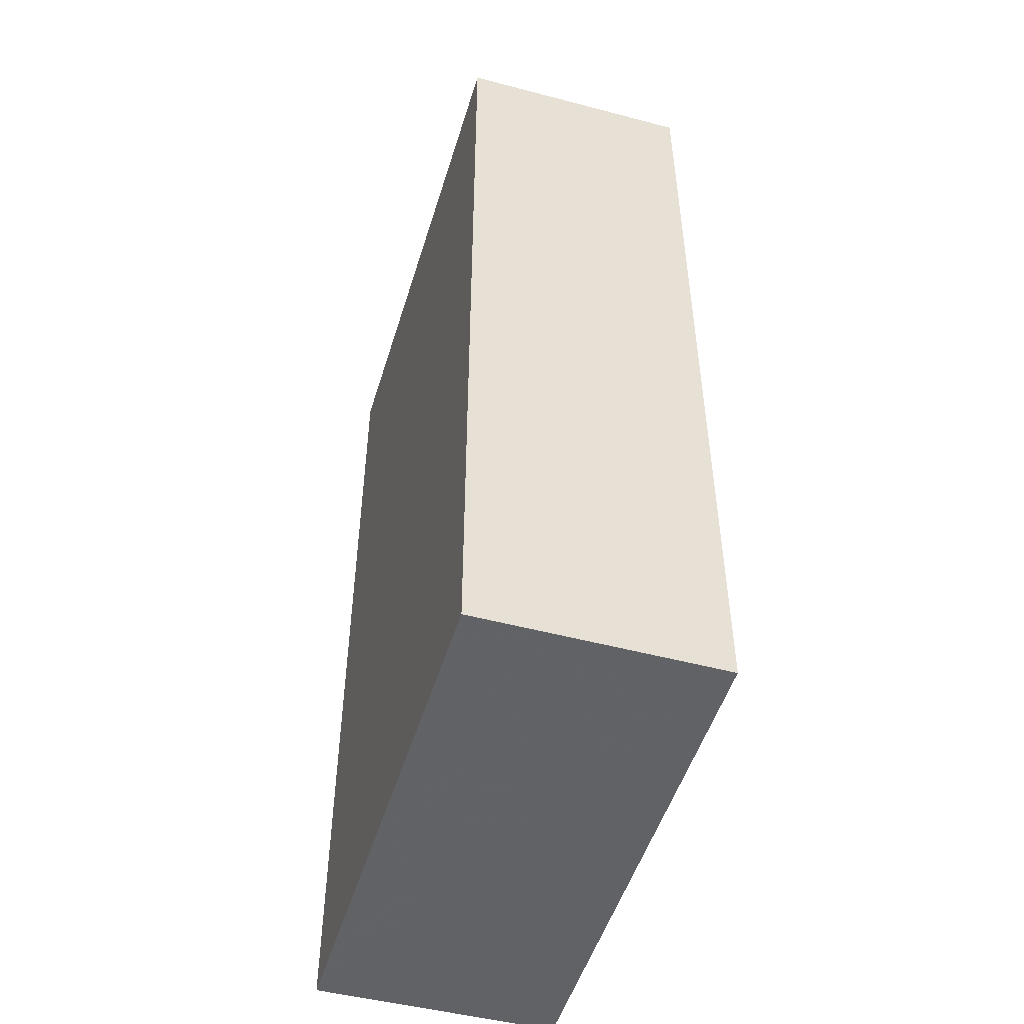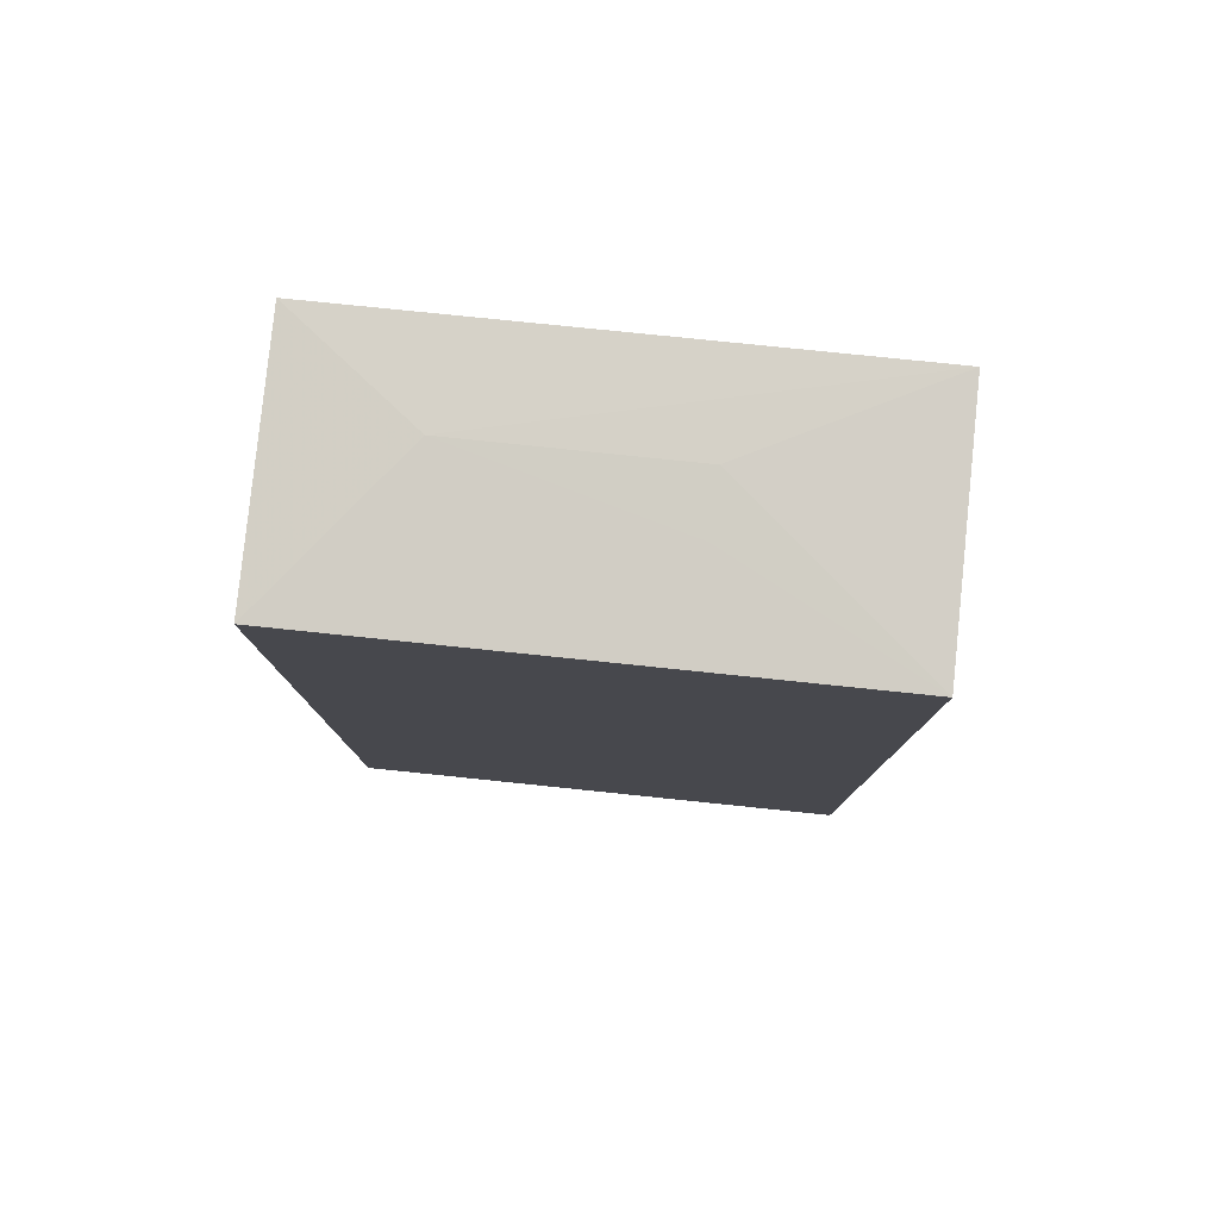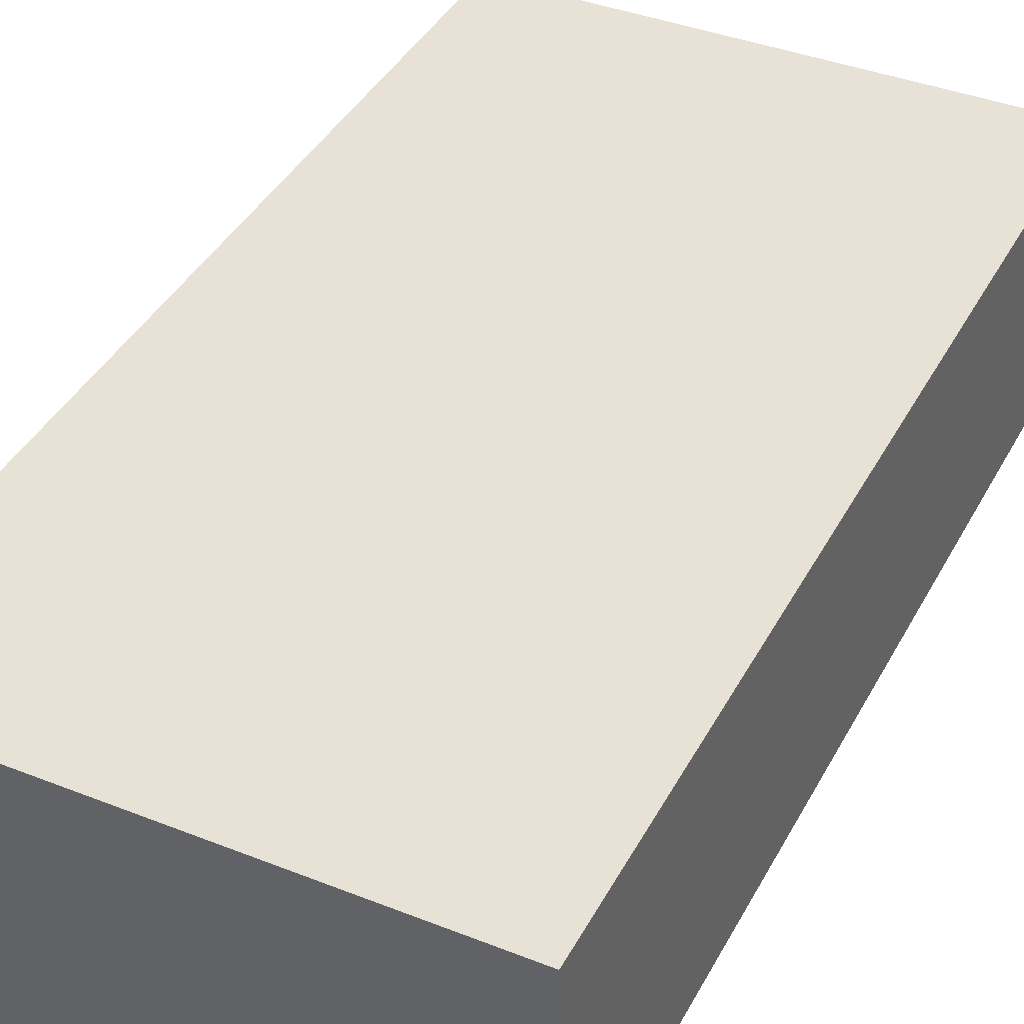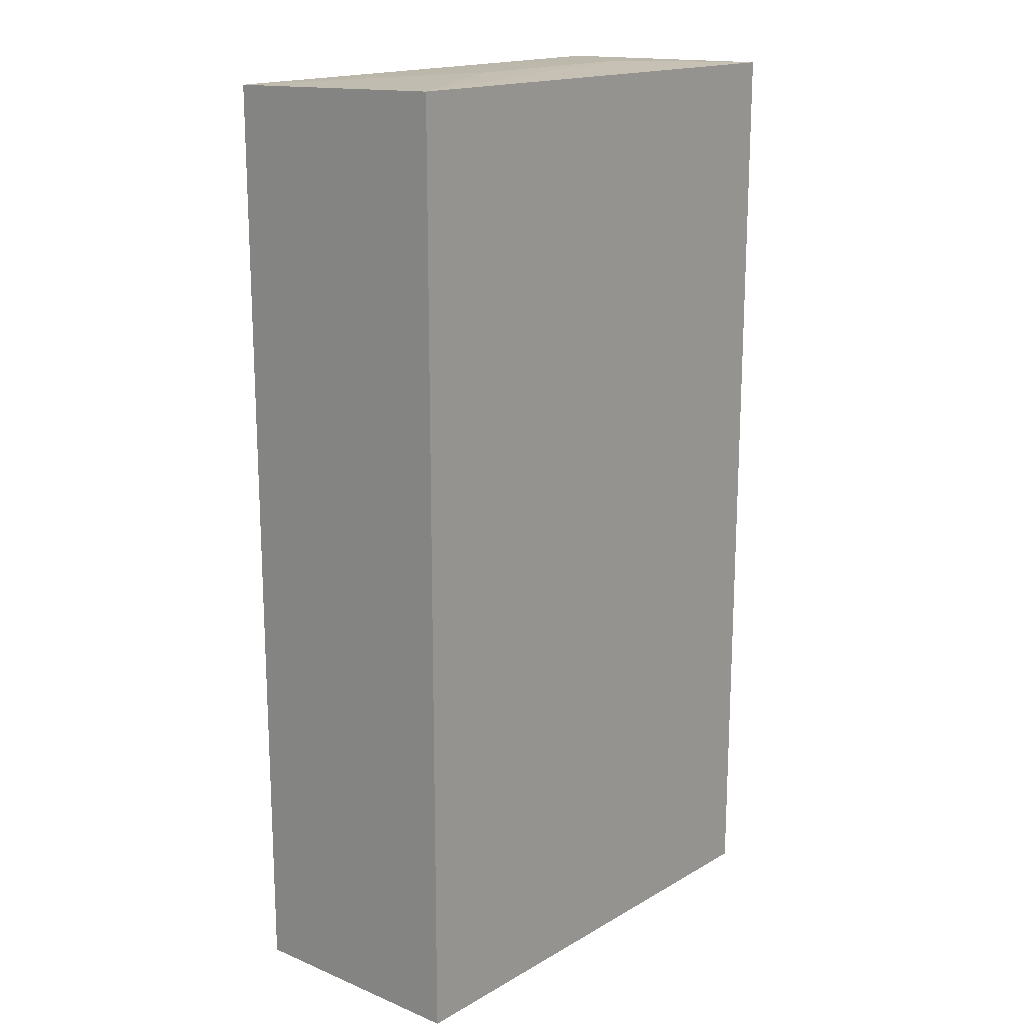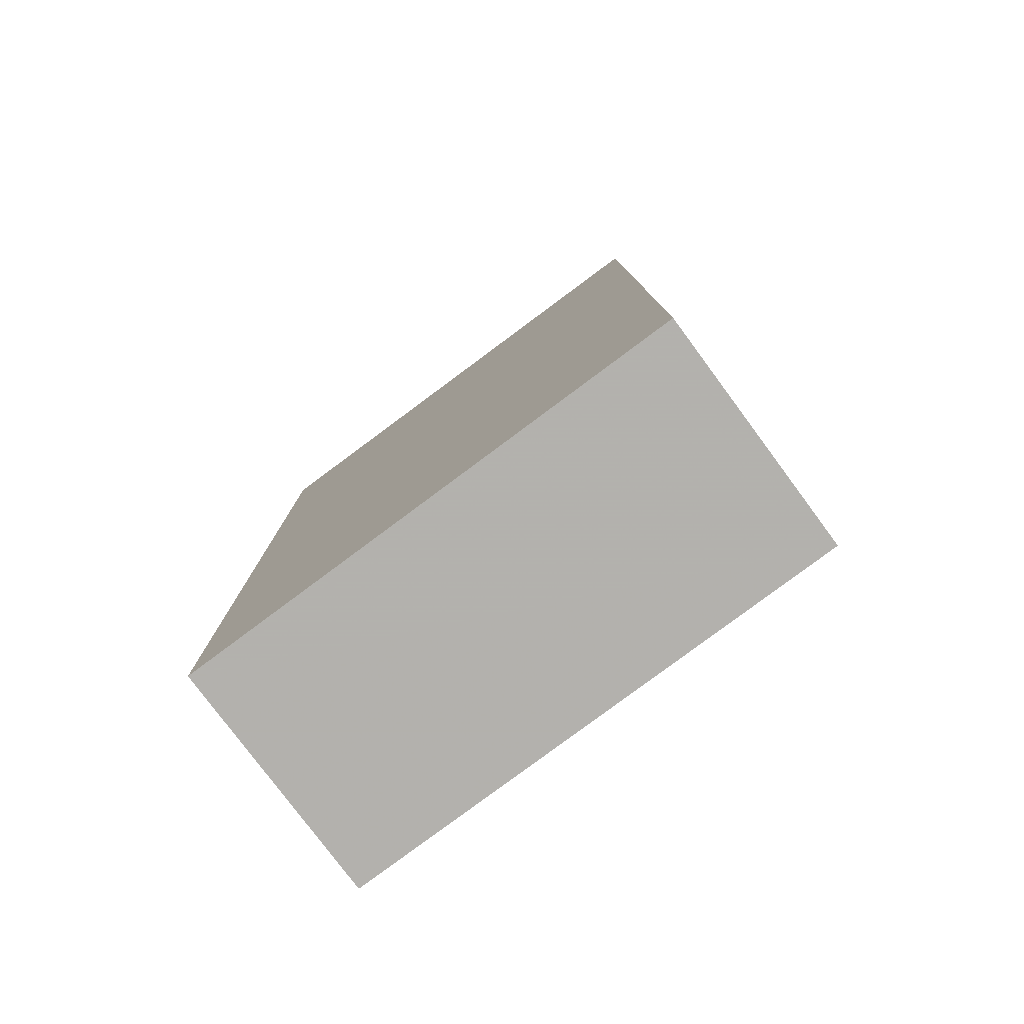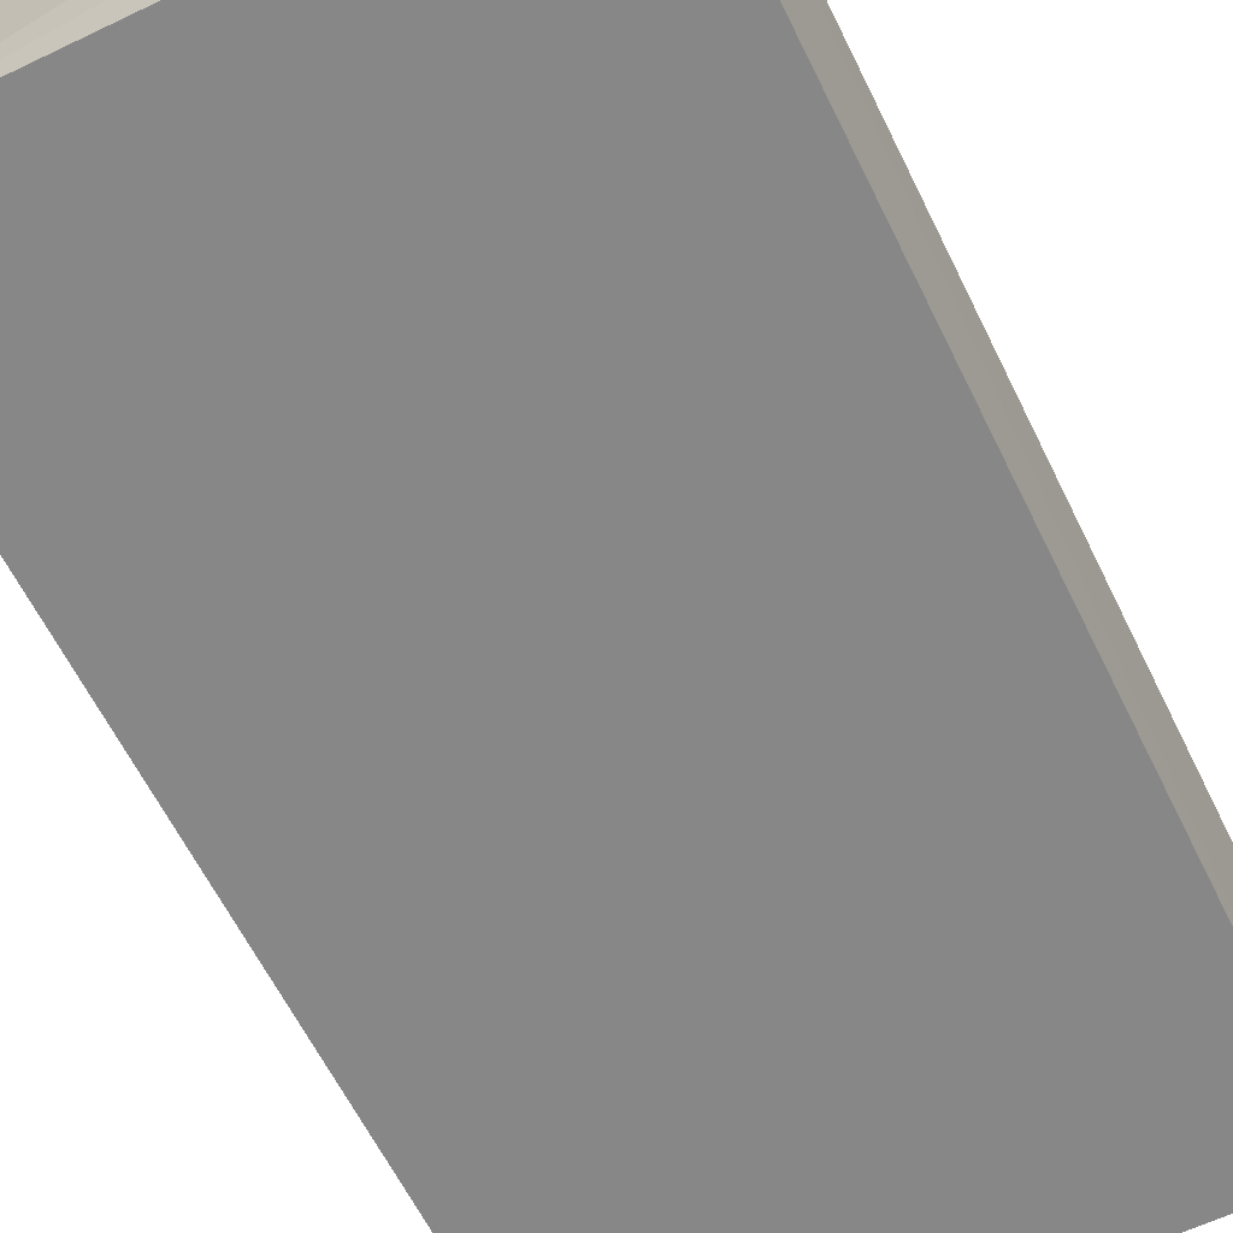
<metadata>
{"format":"obj","ext":"obj","renderer":"f3d","projection":"perspective","resolution":1024,"background":"white","views":[{"elev":-50.4,"azim":73.1,"up":"+Y"},{"elev":79.9,"azim":5.9,"up":"+Y"},{"elev":40.1,"azim":-154.0,"up":"+Z"},{"elev":17.1,"azim":130.8,"up":"+Y"},{"elev":-79.6,"azim":36.6,"up":"+Y"},{"elev":-62.6,"azim":-153.8,"up":"+Z"}]}
</metadata>
<code>
v 0.0726 0.06371 0.0724
v 0.07261 -0.06458 0.07246
v 0.07259 0.04014 0.0393
v 0.002297 0.0643 0.03928
v 0.00232 0.06373 0.07239
v 0.002243 -0.06462 0.03938
v 0.0726 0.06471 0.0393
v 0.07254 -0.06406 0.03942
v 0.002304 -0.06525 0.07241
v 0.04788 0.06488 0.05191
v 0.04757 0.06447 0.05965
v 0.01873 0.06486 0.05191
f 5 2 1
f 6 4 3
f 6 5 4
f 7 3 4
f 7 1 2
f 7 2 3
f 8 6 3
f 8 3 2
f 9 2 5
f 9 5 6
f 9 8 2
f 9 6 8
f 10 1 7
f 11 5 1
f 11 1 10
f 12 10 7
f 12 7 4
f 12 4 5
f 12 11 10
f 12 5 11

</code>
